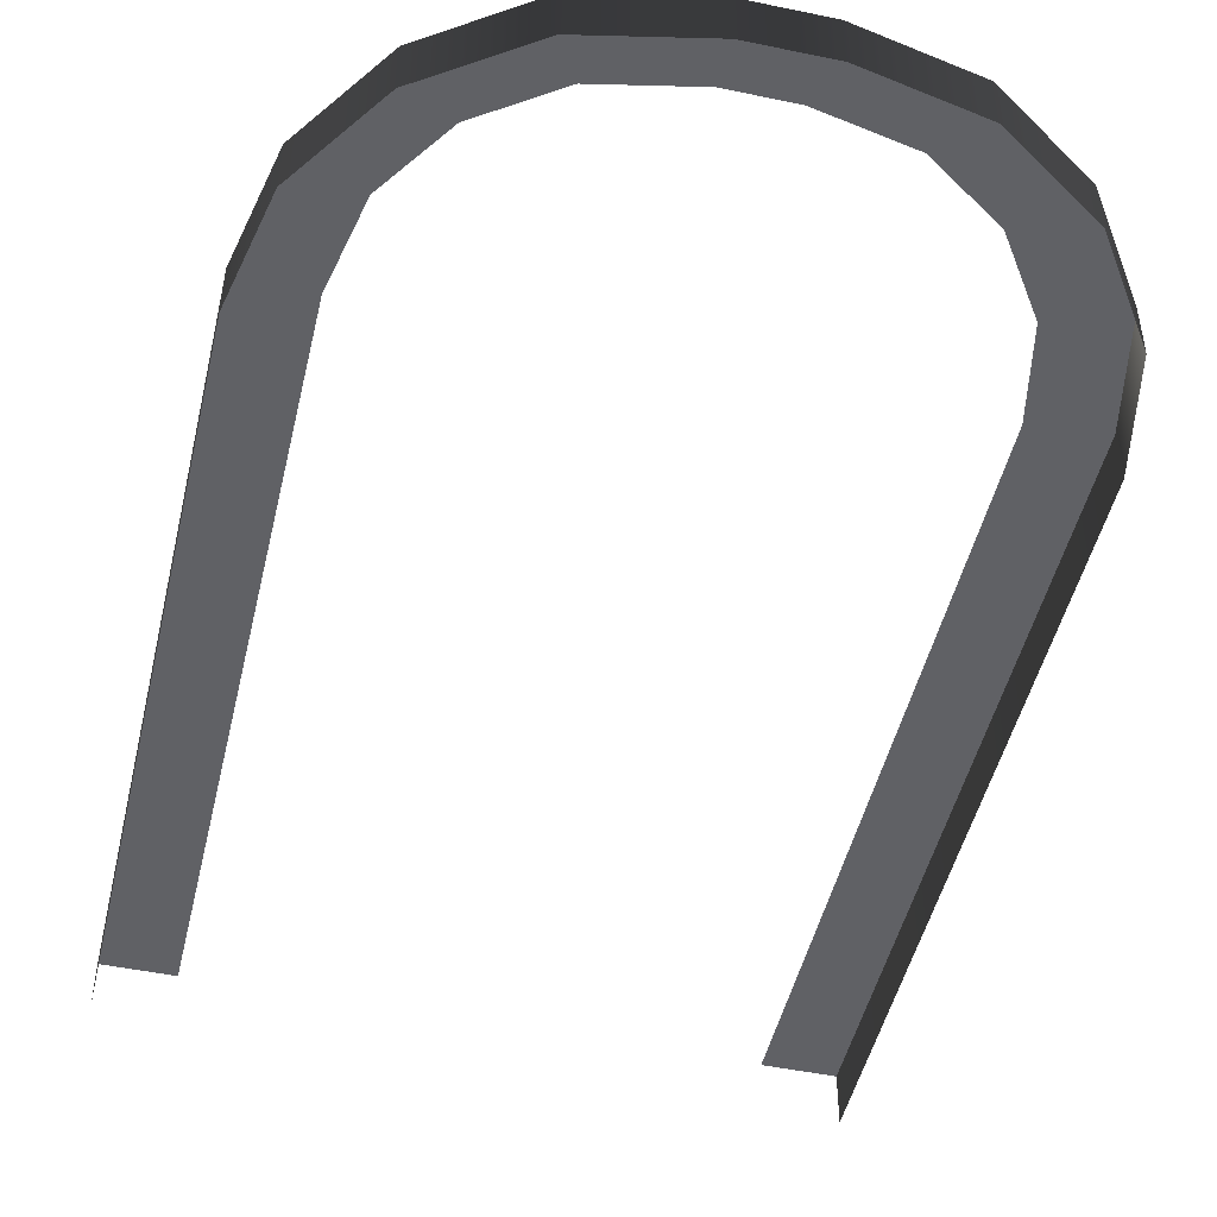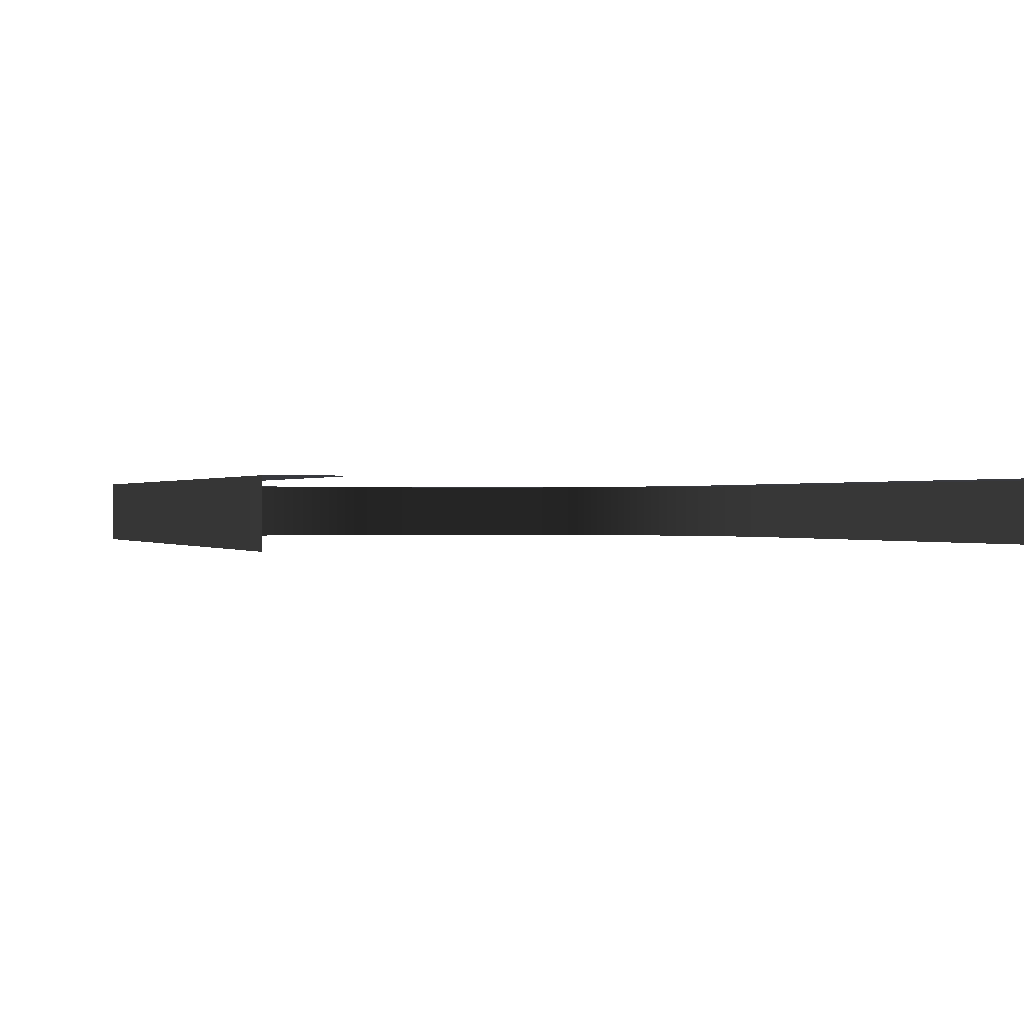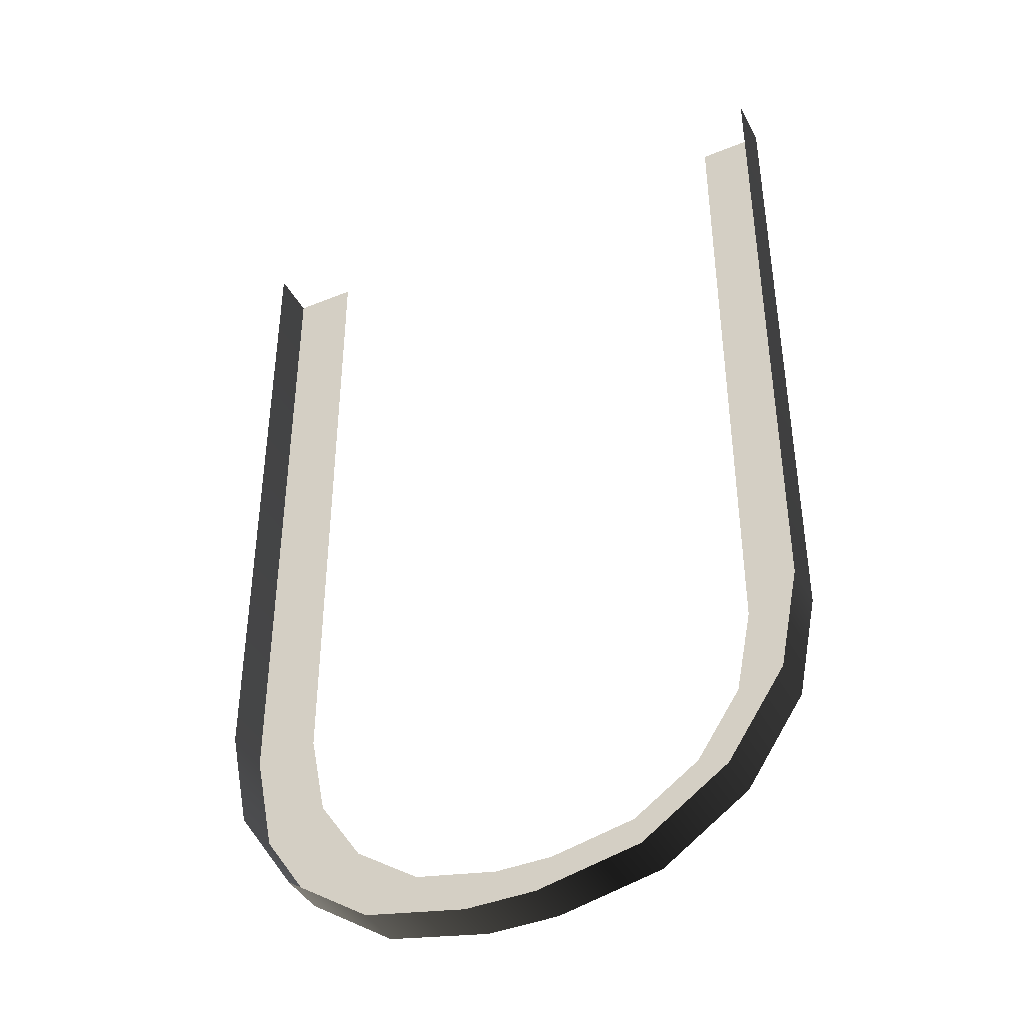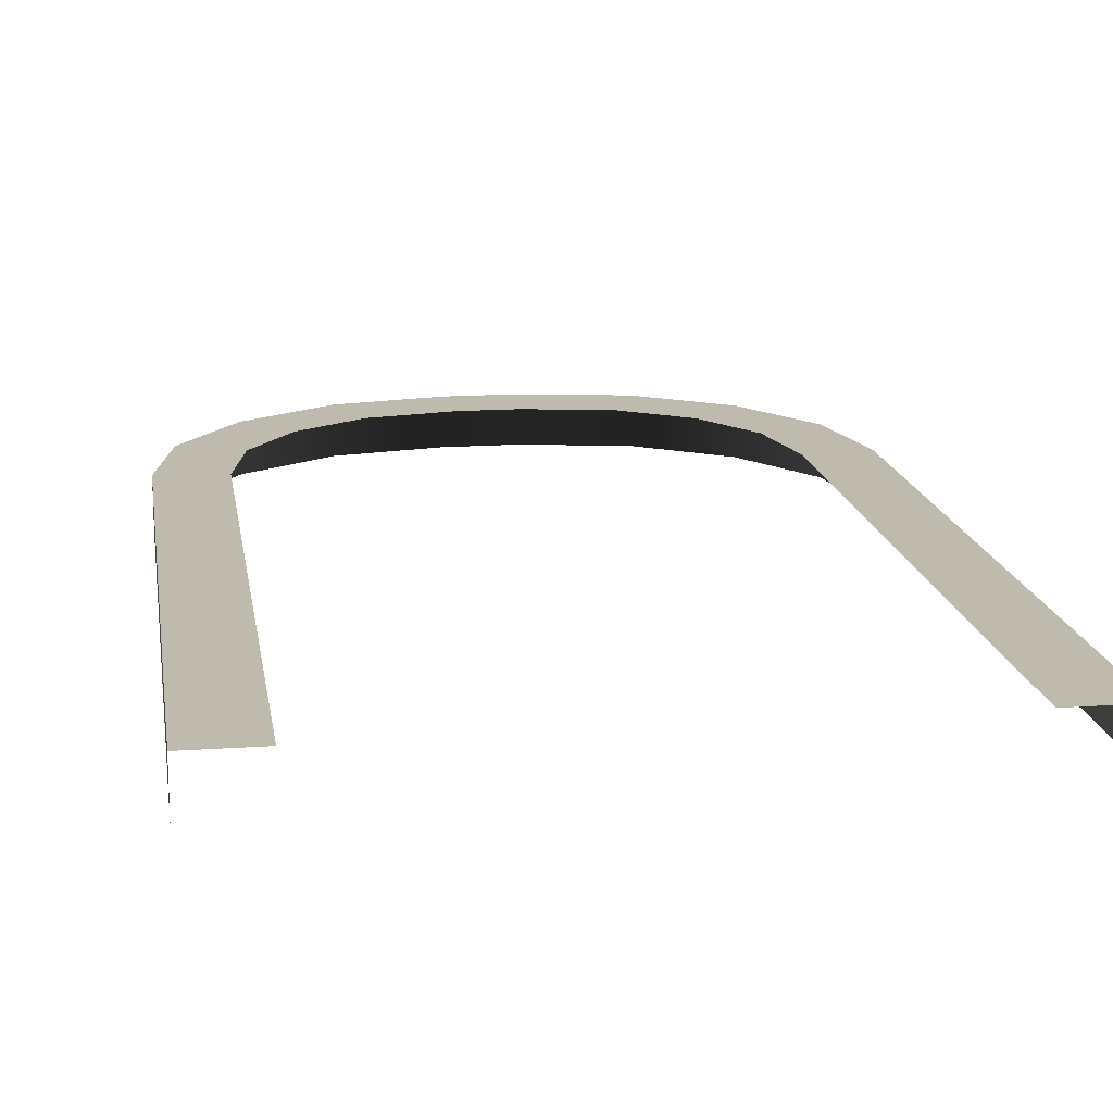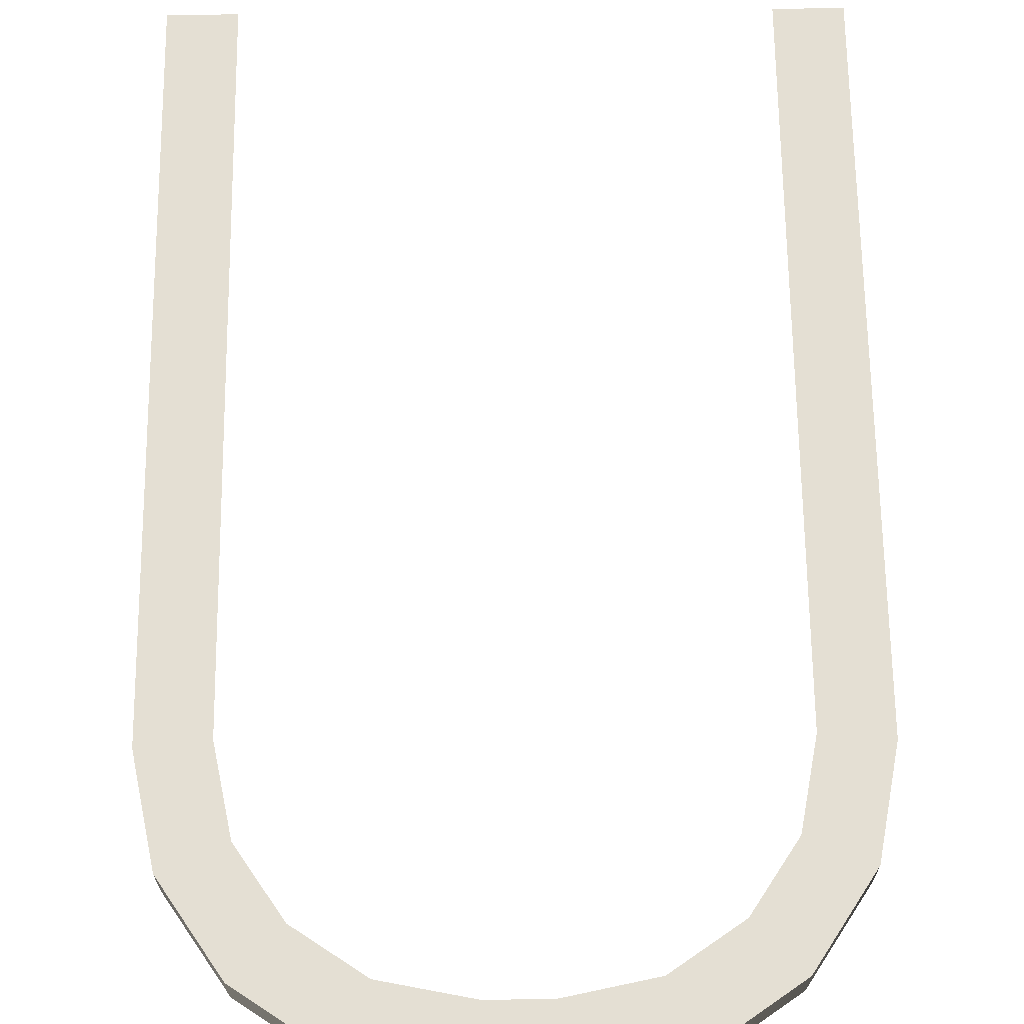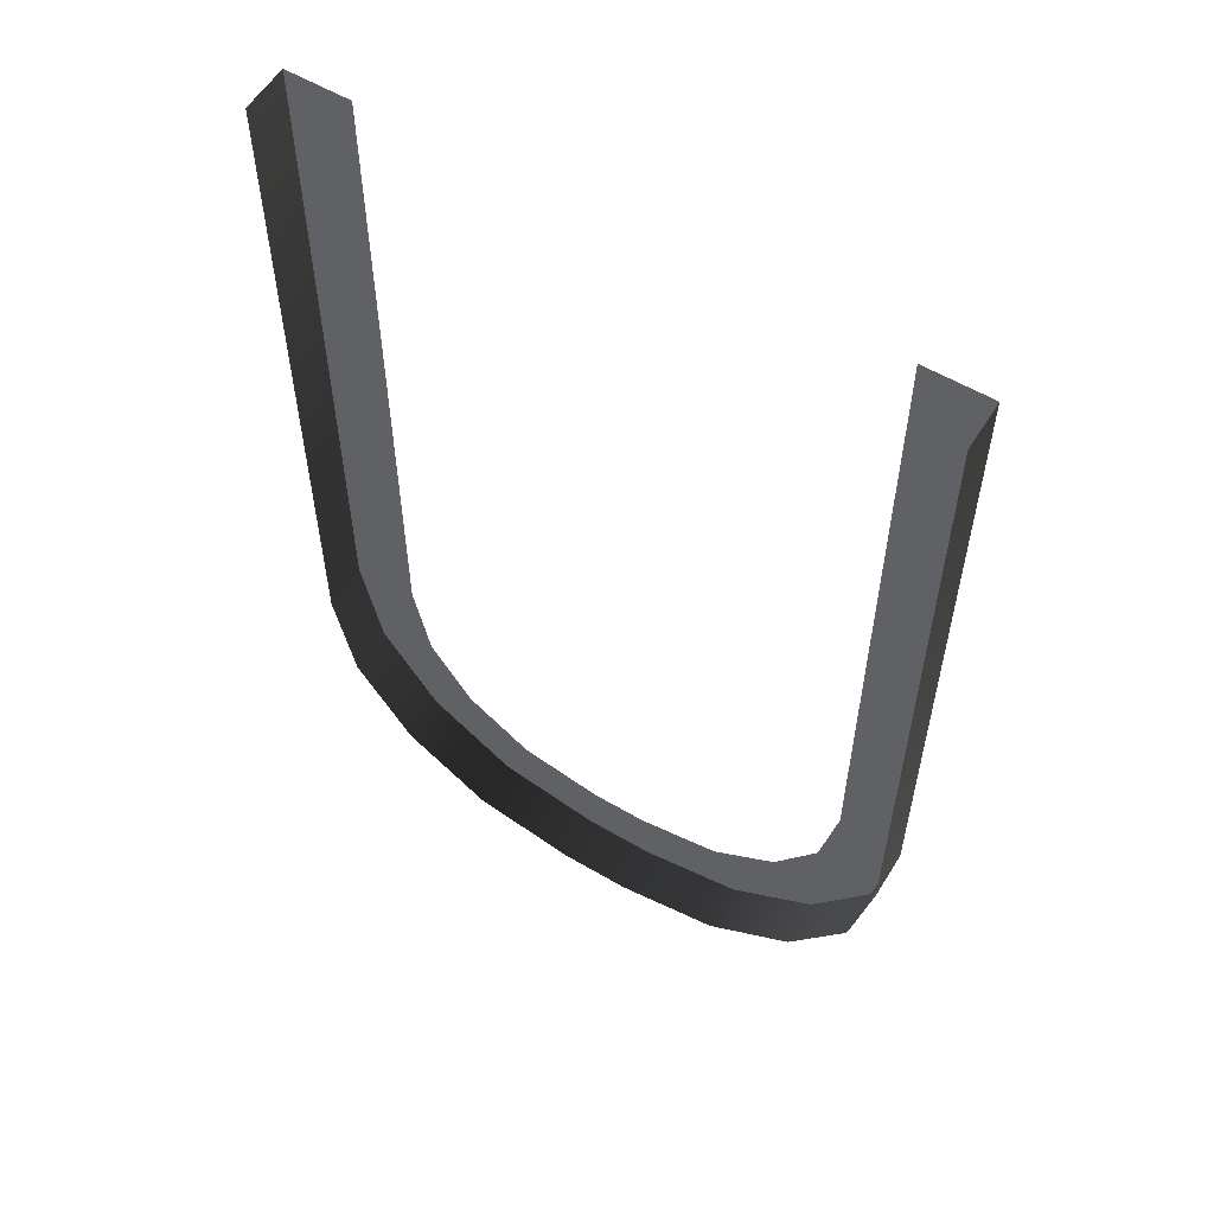
<metadata>
{"format":"obj","ext":"obj","renderer":"f3d","projection":"perspective","resolution":1024,"background":"white","views":[{"elev":-48.3,"azim":166.9,"up":"+Y"},{"elev":0.1,"azim":-16.3,"up":"+Y"},{"elev":-41.5,"azim":26.3,"up":"+Z"},{"elev":15.4,"azim":-8.5,"up":"+Y"},{"elev":66.5,"azim":179.3,"up":"+Y"},{"elev":57.4,"azim":31.5,"up":"+Z"}]}
</metadata>
<code>
v -0.697 0.15 -2.402
v -0.95 0.15 -2.16
v -0.8851 0.15 -2.481
v -0.75 0.15 -2.14
v -0.5582 0.15 -2.608
v -0.7023 0.15 -2.752
v -0.3524 0.15 -2.747
v -0.4312 0.15 -2.935
v -0.09002 0.15 -2.8
v -0.11 0.15 -3
v 0.08996 0.15 -2.8
v 0.11 0.15 -3
v 0.3524 0.15 -2.747
v 0.4311 0.15 -2.935
v 0.5581 0.15 -2.608
v 0.7022 0.15 -2.752
v 0.6969 0.15 -2.402
v 0.885 0.15 -2.481
v 0.75 0.15 -2.14
v 0.95 0.15 -2.16
v -0.8851 0.15 -2.481
v -0.95 2.167e-07 -2.16
v -0.8851 2.307e-07 -2.481
v -0.95 0.15 -2.16
v -0.7023 0.15 -2.752
v -0.7023 2.426e-07 -2.752
v -0.4312 0.15 -2.935
v -0.4312 2.506e-07 -2.935
v -0.11 0.15 -3
v -0.11 2.534e-07 -3
v 0.11 0.15 -3
v 0.11 2.534e-07 -3
v 0.4311 0.15 -2.935
v 0.4311 2.506e-07 -2.935
v 0.7022 0.15 -2.752
v 0.7022 2.426e-07 -2.752
v 0.885 0.15 -2.481
v 0.885 2.307e-07 -2.481
v 0.95 0.15 -2.16
v 0.95 2.167e-07 -2.16
v 0.95 0.15 -3.767e-05
v 0.75 0.15 -2.14
v 0.95 0.15 -2.16
v 0.75 0.15 -3.949e-05
v 0.95 -1.005e-07 -3.768e-05
v 0.95 0.15 -2.16
v 0.95 2.167e-07 -2.16
v 0.95 0.15 -3.767e-05
v -0.95 0.15 -4.064e-05
v -0.75 0.15 -2.14
v -0.75 0.15 -3.883e-05
v -0.95 0.15 -2.16
v -0.95 2.167e-07 -2.16
v -0.95 0.15 -4.064e-05
v -0.95 -1.005e-07 -4.065e-05
v -0.95 0.15 -2.16
g parkingIsland_endL_1_9796_1849
f 1 3 2
f 2 4 1
f 3 1 5
f 5 6 3
f 6 5 7
f 7 8 6
f 8 7 9
f 9 10 8
f 10 9 11
f 11 12 10
f 12 11 13
f 13 14 12
f 14 13 15
f 15 16 14
f 16 15 17
f 17 18 16
f 18 17 19
f 19 20 18
f 21 23 22
f 22 24 21
f 23 21 25
f 25 26 23
f 26 25 27
f 27 28 26
f 28 27 29
f 29 30 28
f 30 29 31
f 31 32 30
f 32 31 33
f 33 34 32
f 34 33 35
f 35 36 34
f 36 35 37
f 37 38 36
f 38 37 39
f 39 40 38
f 41 43 42
f 42 44 41
f 45 47 46
f 46 48 45
f 49 51 50
f 50 52 49
f 53 55 54
f 54 56 53

</code>
